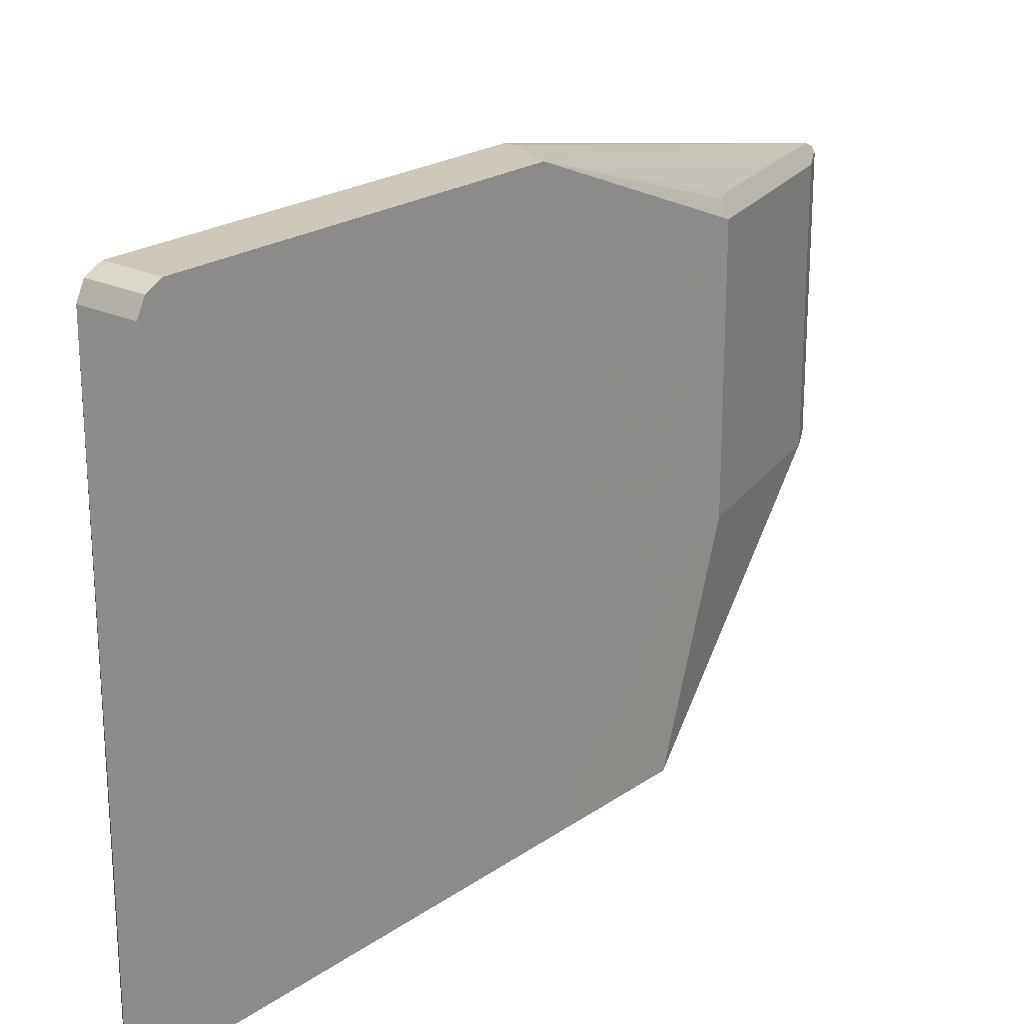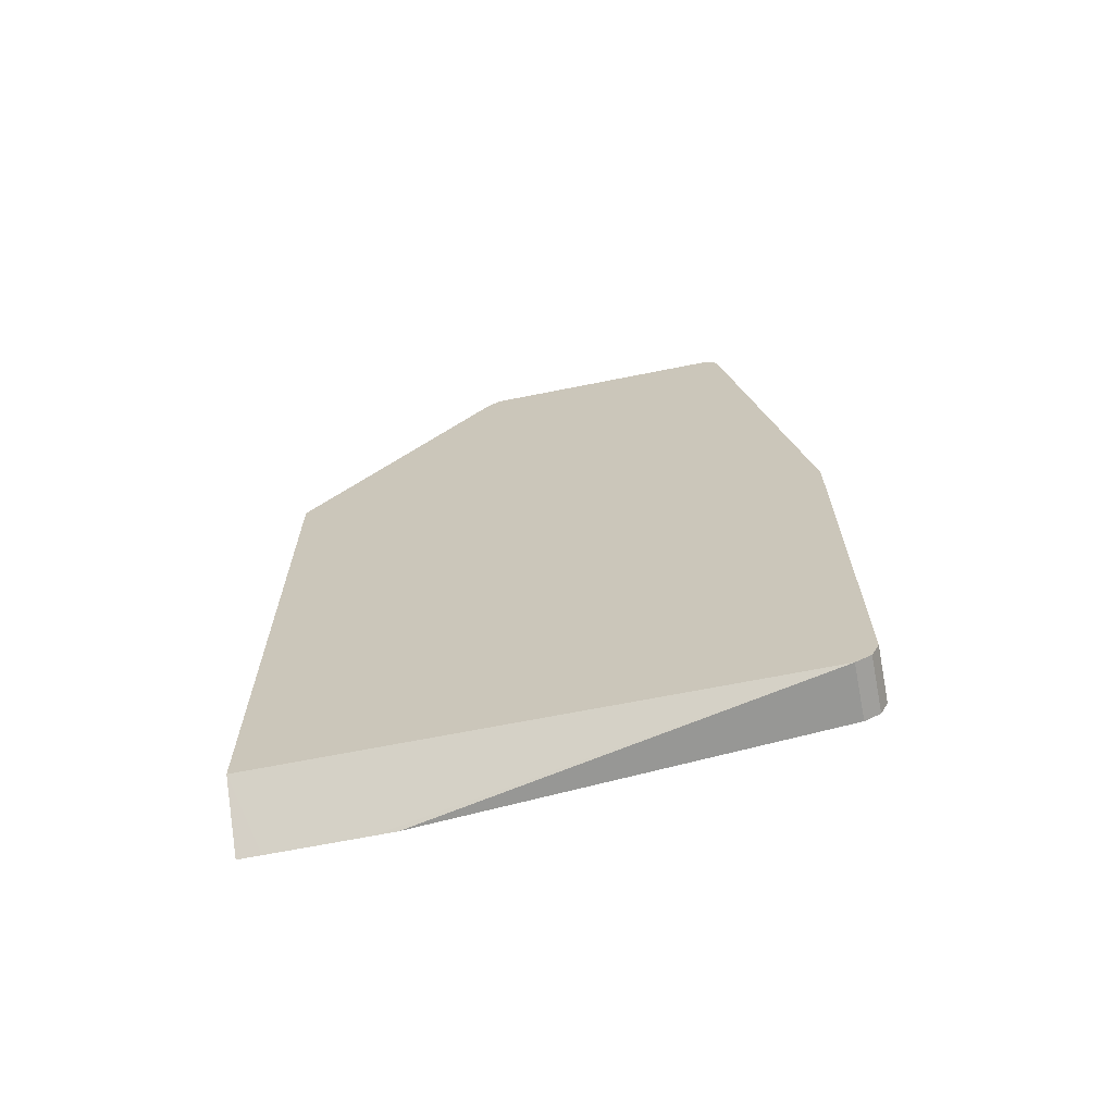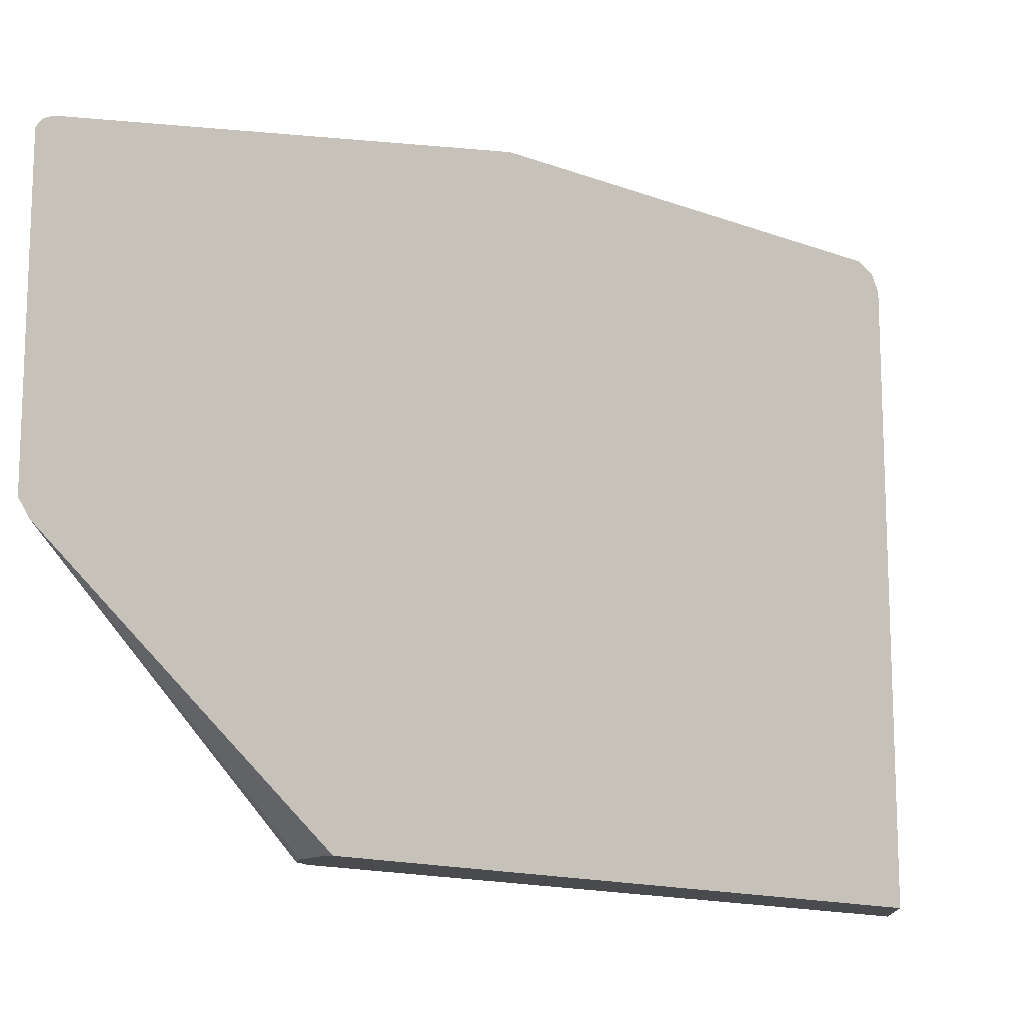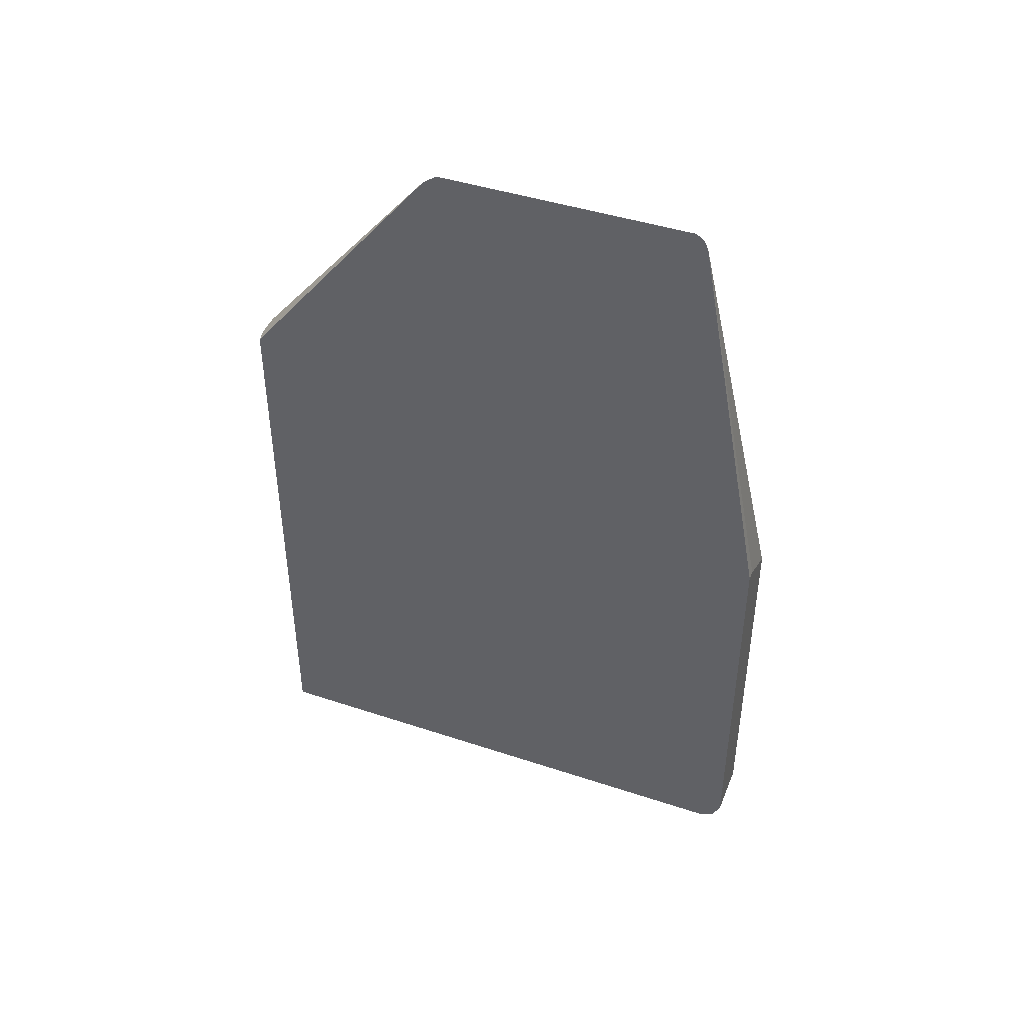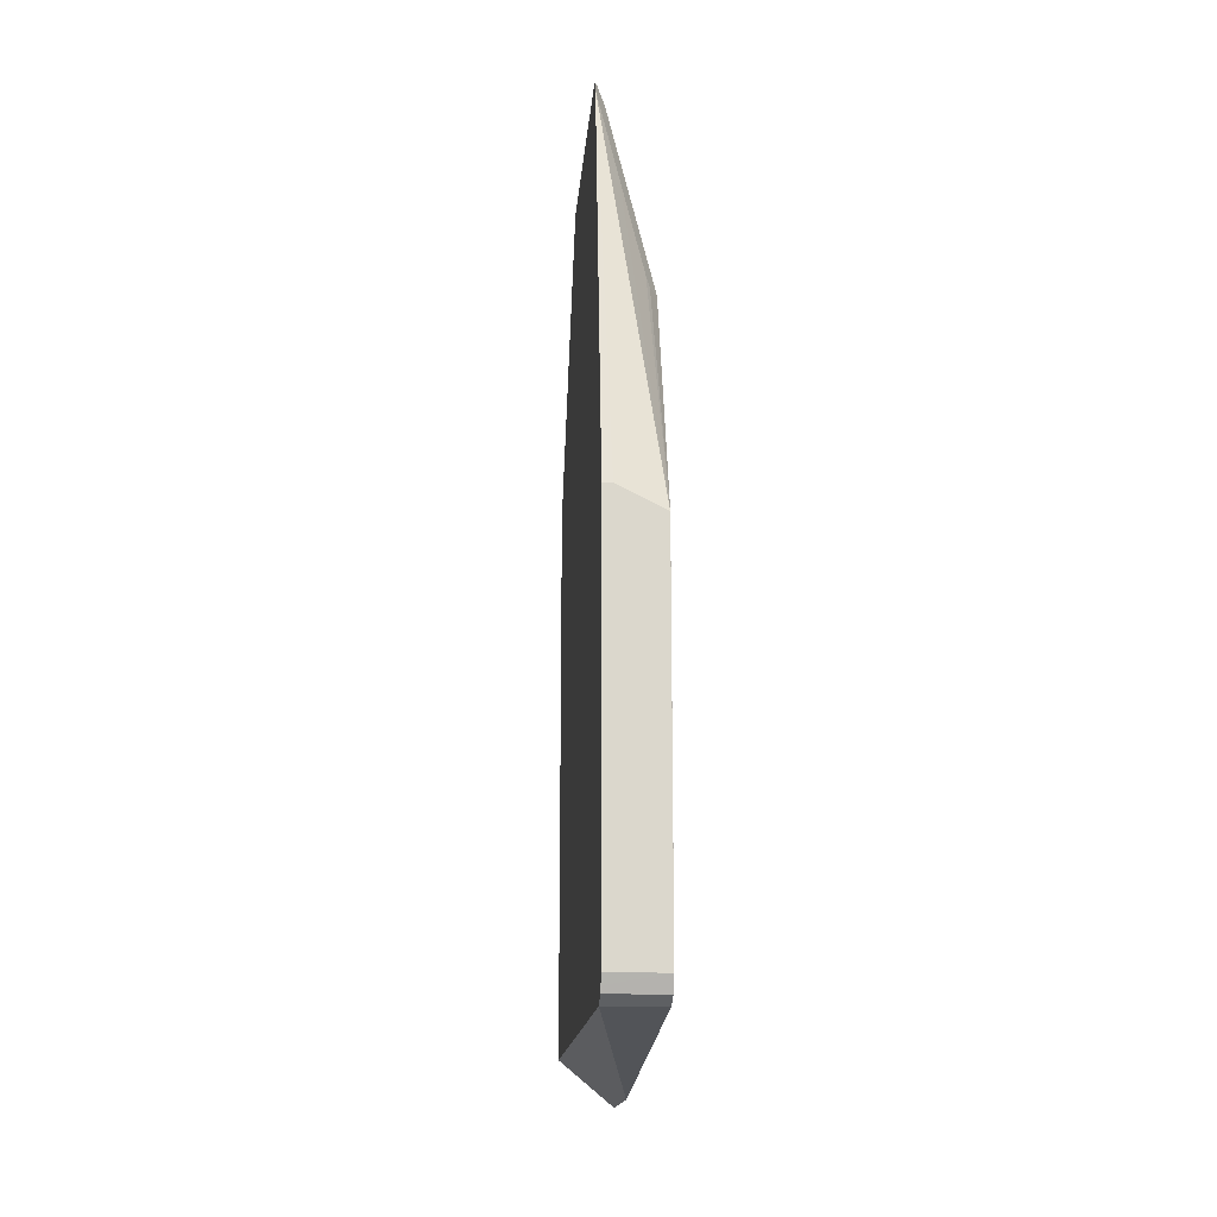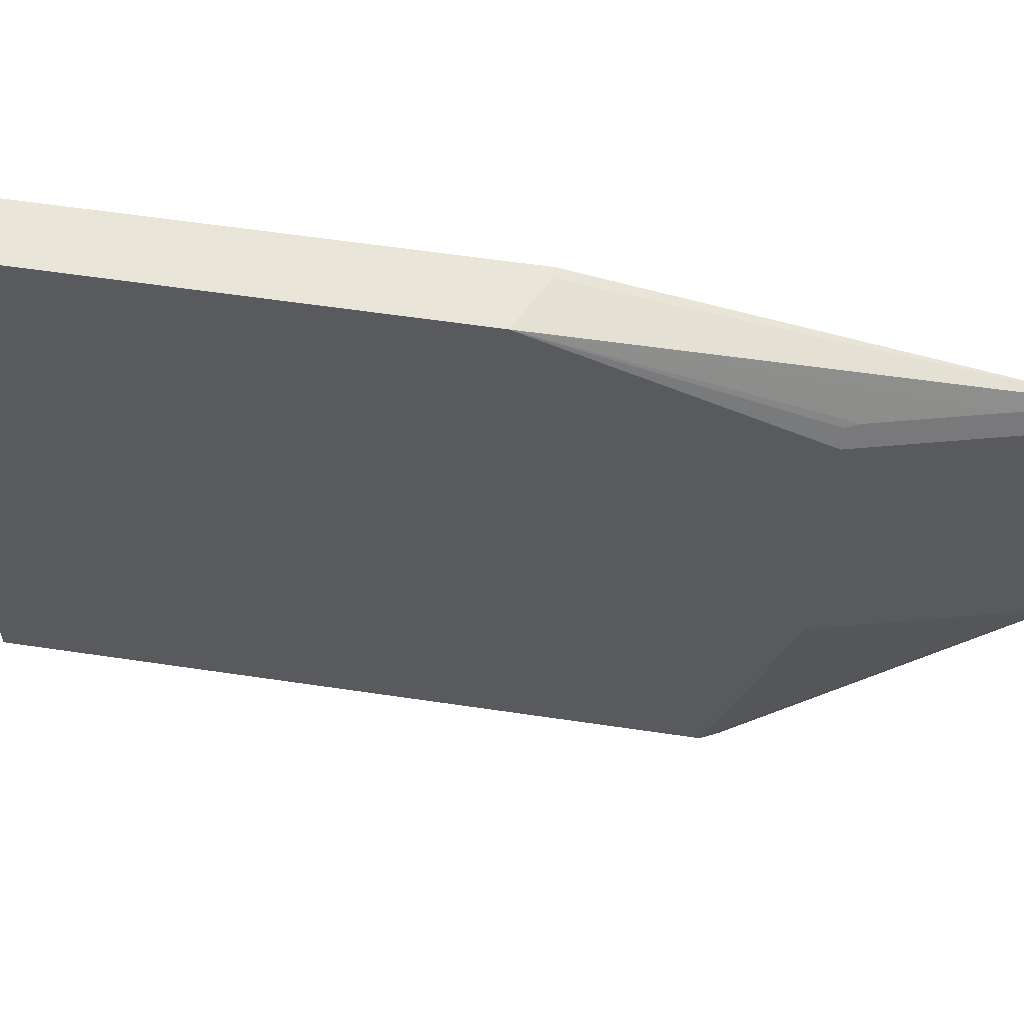
<metadata>
{"format":"obj","ext":"obj","renderer":"f3d","projection":"perspective","resolution":1024,"background":"white","views":[{"elev":22.0,"azim":40.0,"up":"+Z"},{"elev":-66.3,"azim":-78.6,"up":"+Y"},{"elev":-14.1,"azim":-129.8,"up":"+Z"},{"elev":43.8,"azim":-68.7,"up":"+Y"},{"elev":-16.2,"azim":-4.6,"up":"+Y"},{"elev":58.4,"azim":98.8,"up":"+Z"}]}
</metadata>
<code>
v 0.5861 -0.6217 0.3849
v 0.5861 -0.6278 0.3818
v 0.6218 -0.6217 0.3849
v 0.5861 -0.3701 0.3849
v 0.5861 -0.6316 0.3799
v 0.6218 -0.6316 0.3799
v 0.6218 -0.6218 0.3849
v 0.6218 -0.3849 0.3849
v 0.5922 -0.3701 0.3849
v 0.5861 -0.1151 0.3361
v 0.5861 -0.6335 0.3761
v 0.6218 -0.6365 0.3701
v 0.6218 -0.3849 0.3849
v 0.5996 -0.1703 0.3368
v 0.6144 -0.2295 0.3368
v 0.6218 -0.2369 0.3257
v 0.5922 -0.1185 0.3257
v 0.5872 -0.1086 0.3306
v 0.5861 -0.1097 0.3334
v 0.5861 -0.6365 0.3701
v 0.6218 -0.6662 0.1185
v 0.6218 -0.375 0.3799
v 0.6168 -0.2369 0.3355
v 0.6218 -0.2369 0.1629
v 0.6218 -0.3702 0.3701
v 0.6218 -0.3554 0.3257
v 0.5922 -0.1185 0.1629
v 0.5861 -0.1063 0.3284
v 0.5861 -0.108 0.3311
v 0.6218 -0.6662 0.1037
v 0.5861 -0.6365 0.0299
v 0.6218 -0.3554 0.04439
v 0.6218 -0.3602 0.0299
v 0.6218 -0.2813 0.0299
v 0.5861 -0.1124 0.1568
v 0.5861 -0.1063 0.1655
v 0.6215 -0.2807 0.0299
v 0.6168 -0.2714 0.0299
v 0.6218 -0.6662 0.04439
v 0.6218 -0.6662 0.0299
v 0.5861 -0.2694 0.0299
v 0.5922 -0.2665 0.0299
v 0.5918 -0.2665 0.0299
v 0.6075 -0.2668 0.0299
v 0.607 -0.2665 0.0299
v 0.6067 -0.2665 0.0299
f 17 36 28
f 17 28 18
f 18 28 29
f 20 39 30
f 20 30 21
f 20 31 39
f 24 32 33
f 18 29 19
f 17 27 36
f 16 22 25
f 16 26 32
f 16 25 26
f 16 27 17
f 16 24 27
f 15 23 16
f 13 15 14
f 13 23 15
f 24 33 34
f 13 16 23
f 16 32 24
f 24 34 27
f 31 44 38
f 27 34 37
f 13 22 16
f 35 46 42
f 35 45 46
f 35 44 45
f 35 38 44
f 35 43 41
f 35 42 43
f 31 33 40
f 31 34 33
f 31 37 34
f 31 38 37
f 31 45 44
f 31 46 45
f 31 42 46
f 31 43 42
f 31 41 43
f 31 40 39
f 27 38 35
f 27 37 38
f 27 35 36
f 12 20 21
f 10 17 18
f 10 13 14
f 3 6 7
f 2 6 3
f 2 5 6
f 1 5 2
f 1 11 5
f 1 20 11
f 1 31 20
f 1 41 31
f 1 35 41
f 1 36 35
f 1 28 36
f 1 29 28
f 1 19 29
f 1 10 19
f 1 4 10
f 1 9 4
f 11 20 12
f 1 3 8
f 1 2 3
f 3 7 13
f 3 13 8
f 1 8 9
f 5 11 6
f 10 18 19
f 10 16 17
f 10 15 16
f 10 14 15
f 8 10 9
f 4 9 10
f 6 13 7
f 6 22 13
f 6 25 22
f 8 13 10
f 6 32 26
f 6 33 32
f 6 40 33
f 6 39 40
f 6 30 39
f 6 21 30
f 6 12 21
f 6 11 12
f 6 26 25

</code>
